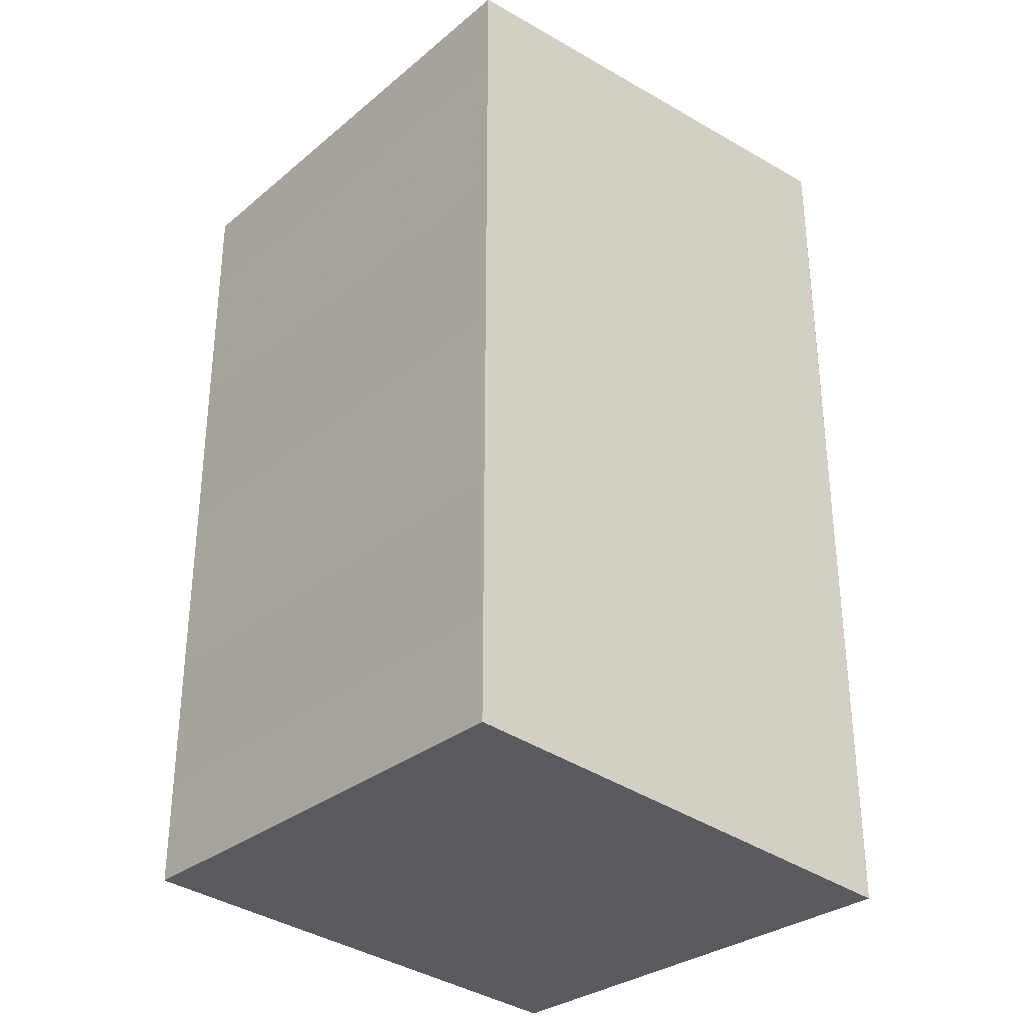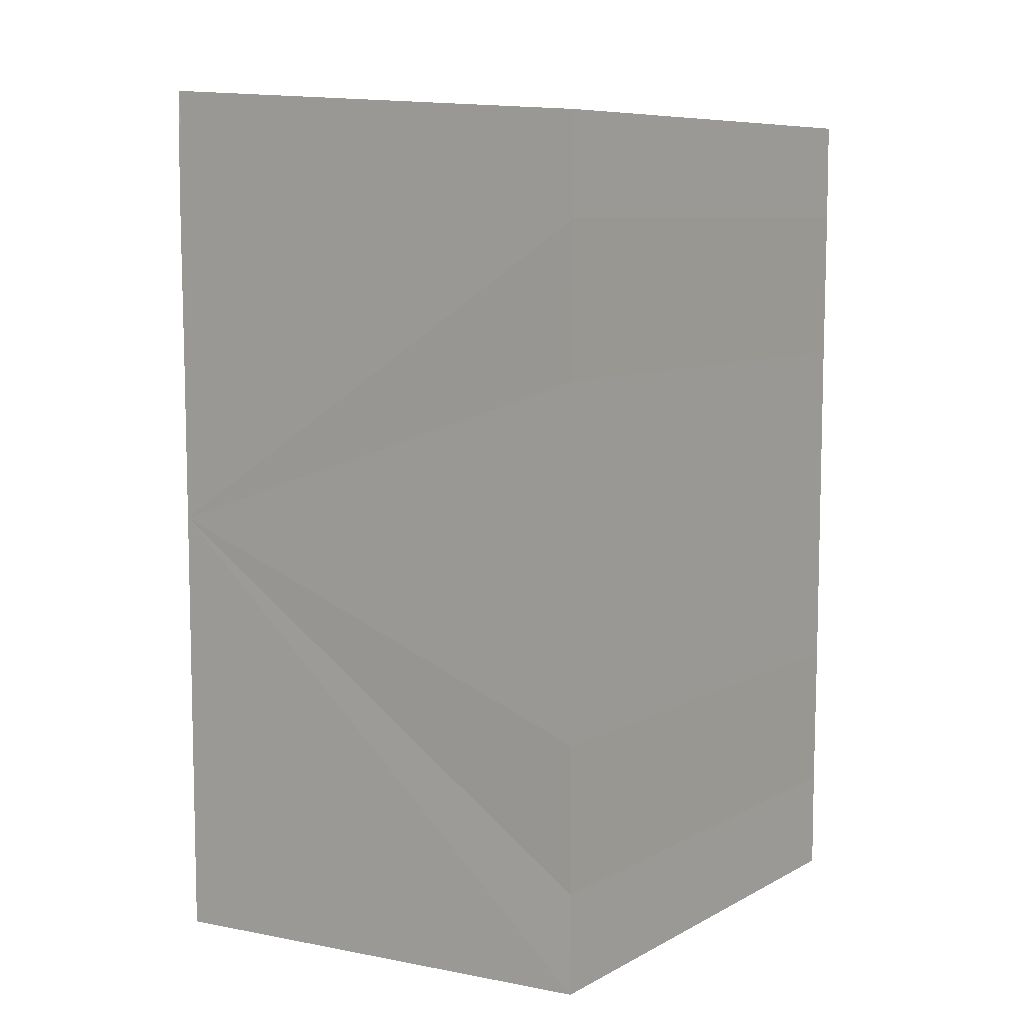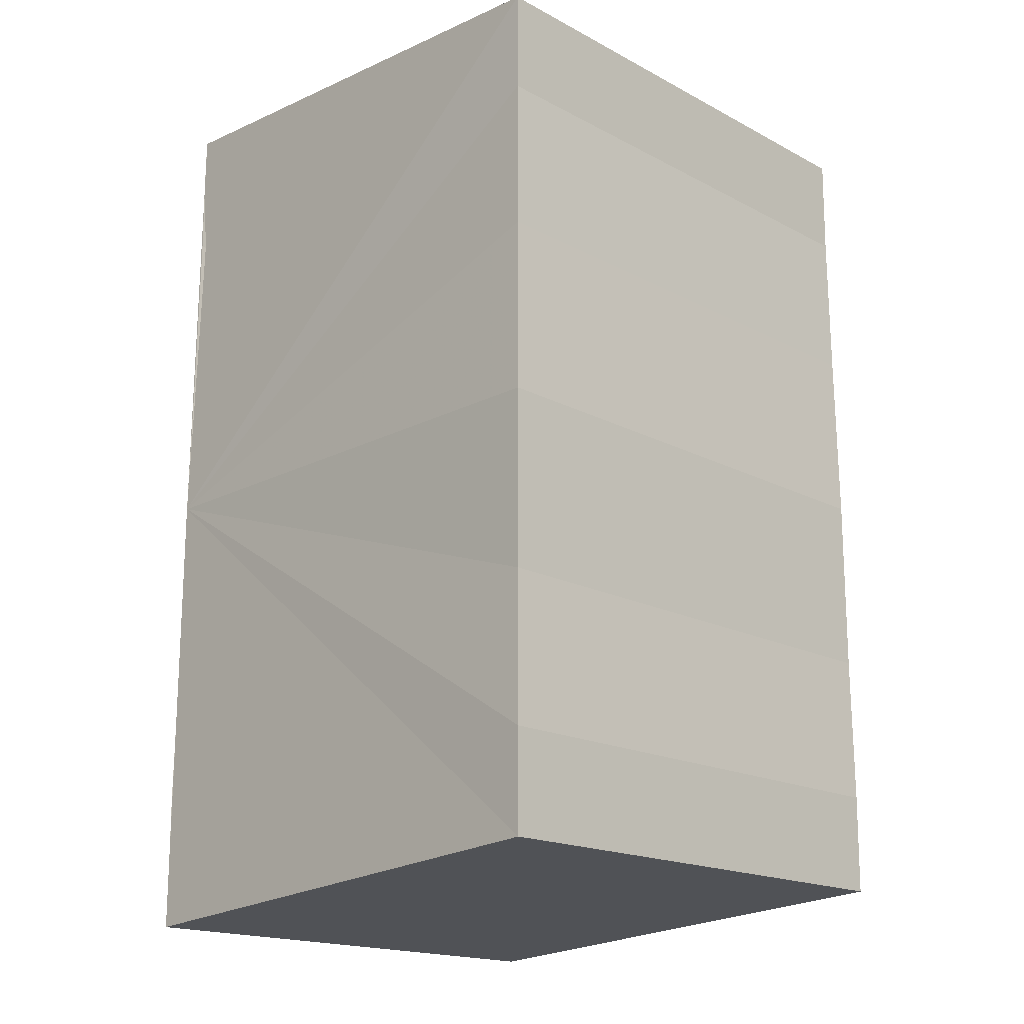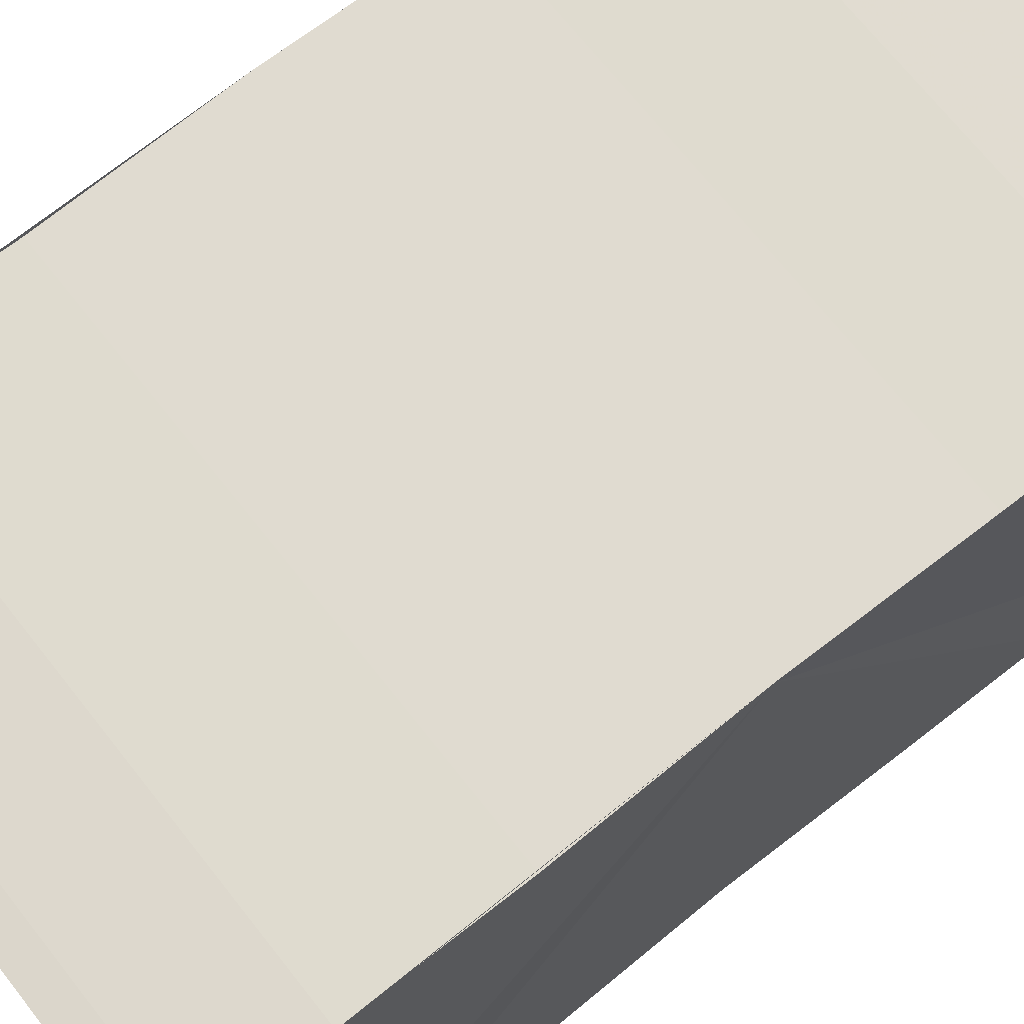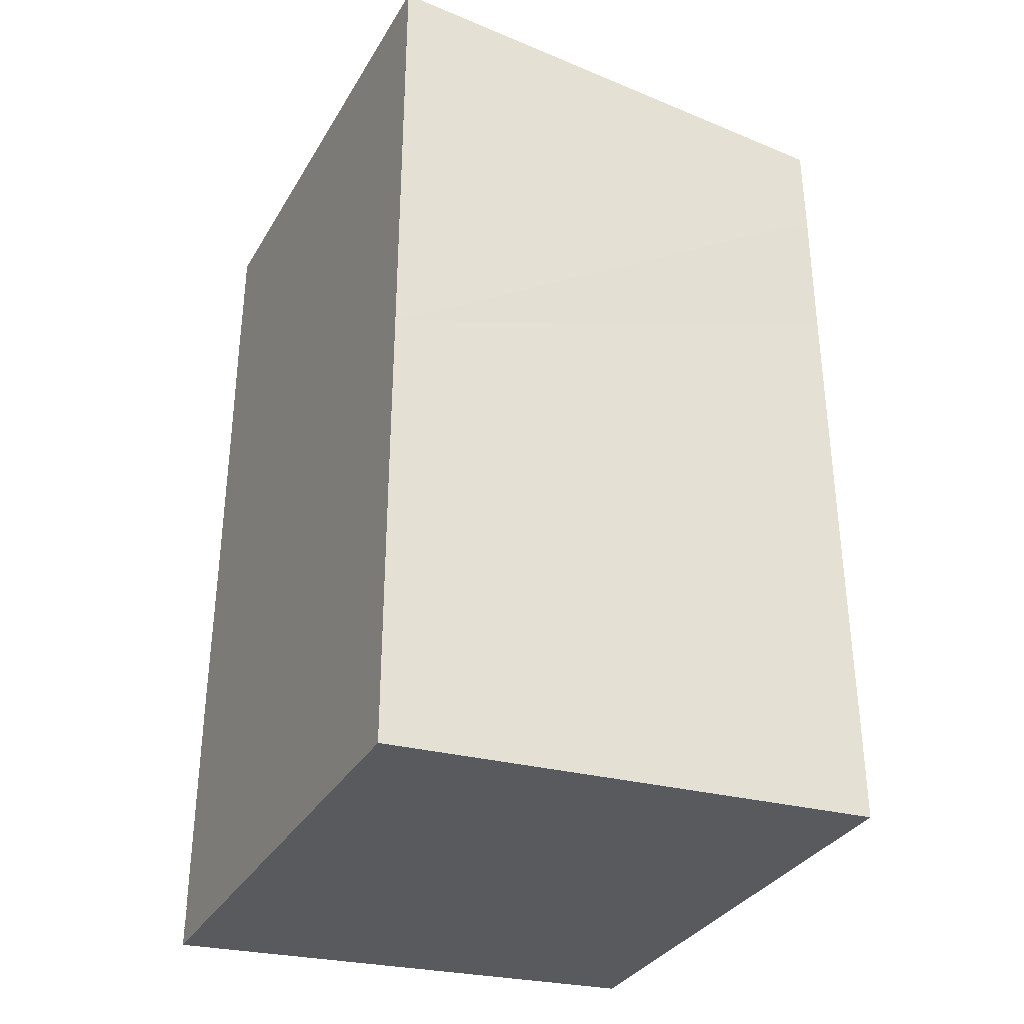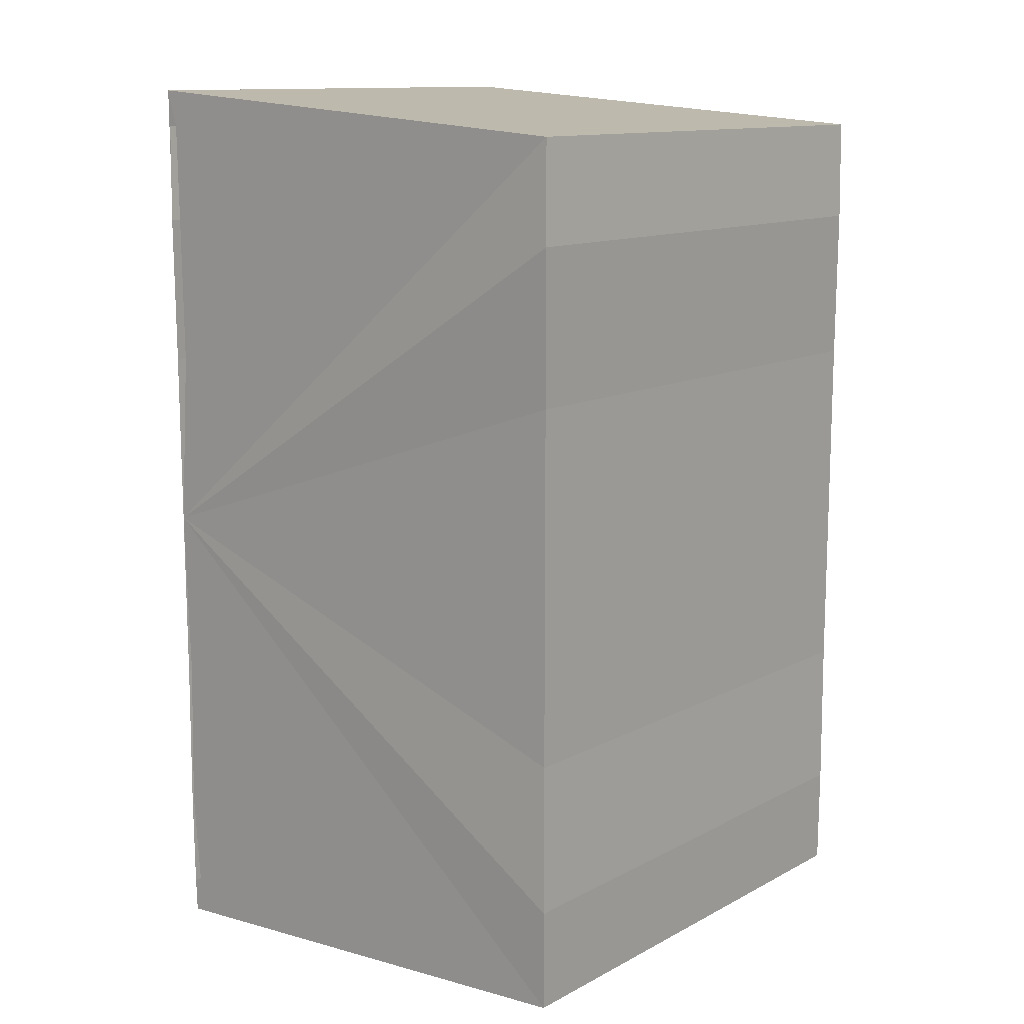
<metadata>
{"format":"obj","ext":"obj","renderer":"f3d","projection":"perspective","resolution":1024,"background":"white","views":[{"elev":-30.8,"azim":48.2,"up":"+Z"},{"elev":8.2,"azim":-54.2,"up":"+Z"},{"elev":-18.5,"azim":-45.6,"up":"+Z"},{"elev":70.3,"azim":-128.4,"up":"+Y"},{"elev":-33.4,"azim":-116.7,"up":"+Z"},{"elev":12.3,"azim":-50.1,"up":"+Z"}]}
</metadata>
<code>
o 9326
v 2231 1901 7.497
v 2231 1901 7.501
v 2231 1901 7.497
v 2231 1901 7.504
v 2231 1901 7.501
v 2231 1901 7.506
v 2231 1901 7.504
v 2231 1901 7.494
v 2231 1901 7.494
v 2231 1901 7.491
v 2231 1901 7.491
v 2231 1901 7.489
v 2231 1901 7.489
v 2231 1901 7.491
v 2231 1901 7.491
v 2231 1901 7.494
v 2231 1901 7.494
v 2231 1901 7.497
v 2231 1901 7.497
v 2231 1901 7.501
v 2231 1901 7.501
v 2231 1901 7.504
v 2231 1901 7.504
v 2231 1901 7.506
v 2231 1901 7.506
v 2231 1901 7.497
v 2231 1901 7.504
v 2231 1901 7.506
v 2231 1901 7.506
v 2231 1901 7.506
v 2231 1901 7.506
v 2231 1901 7.506
v 2231 1901 7.501
v 2231 1901 7.497
v 2231 1901 7.494
v 2231 1901 7.491
v 2231 1901 7.489
v 2231 1901 7.489
v 2231 1901 7.489
v 2231 1901 7.489
v 2231 1901 7.489
v 2231 1901 7.489
v 2231 1901 7.489
v 2231 1901 7.489
v 2231 1901 7.489
v 2231 1901 7.489
v 2231 1901 7.491
v 2231 1901 7.491
v 2231 1901 7.494
v 2231 1901 7.494
v 2231 1901 7.497
v 2231 1901 7.489
v 2231 1901 7.491
v 2231 1901 7.494
v 2231 1901 7.497
v 2231 1901 7.501
v 2231 1901 7.504
v 2231 1901 7.506
v 2231 1901 7.506
v 2231 1901 7.501
v 2231 1901 7.501
v 2231 1901 7.504
v 2231 1901 7.504
v 2231 1901 7.506
v 2231 1901 7.506
v 2231 1901 7.506
v 2231 1901 7.506
v 2231 1901 7.506
f 1 2 3
f 2 4 5
f 4 6 7
f 8 1 9
f 10 8 11
f 12 10 13
f 13 14 15
f 15 16 17
f 17 18 19
f 19 20 21
f 21 22 23
f 23 24 25
f 26 24 27
f 26 28 24
f 29 28 30
f 31 32 29
f 26 27 33
f 26 33 34
f 26 34 35
f 26 35 36
f 26 36 37
f 26 37 38
f 39 37 40
f 41 42 39
f 43 38 44
f 45 46 43
f 47 45 43
f 48 45 47
f 49 48 47
f 50 48 49
f 51 50 49
f 26 50 51
f 51 44 52
f 51 52 53
f 51 53 54
f 51 54 55
f 51 55 56
f 51 56 57
f 51 57 58
f 51 58 59
f 60 26 51
f 61 26 60
f 62 61 60
f 63 61 62
f 64 63 62
f 65 63 64
f 66 65 64
f 67 65 68

</code>
